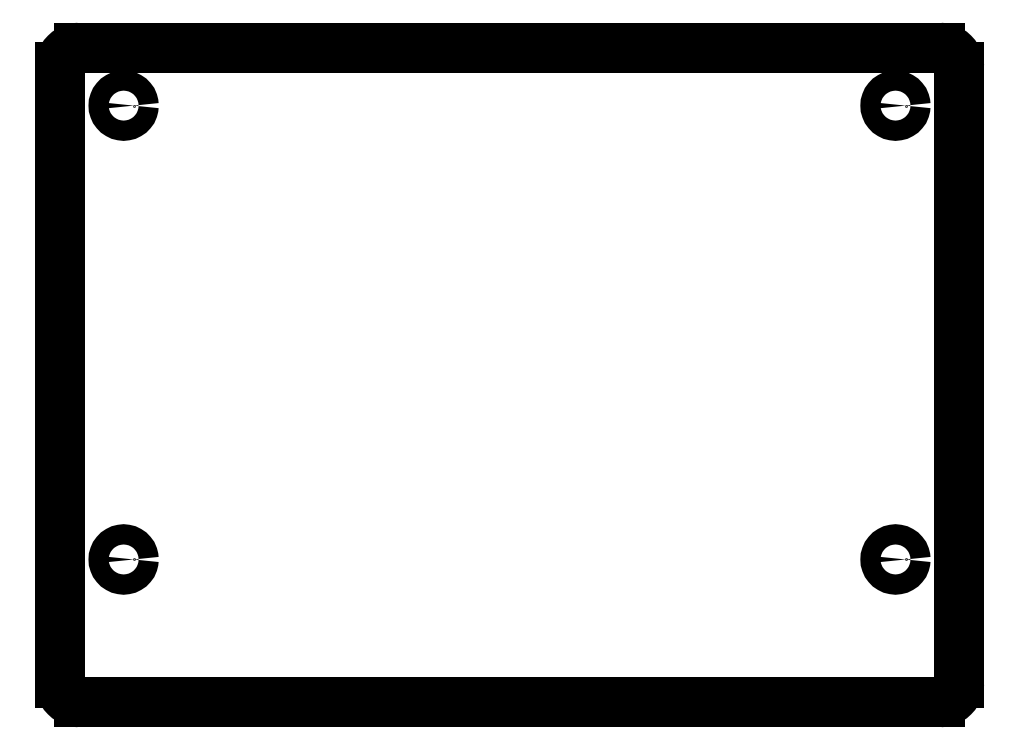
<metadata>
{"format":"dxf","ext":"dxf","renderer":"ezdxf+matplotlib","layout":"modelspace","background":"white","min_lineweight":24,"dpi":150}
</metadata>
<code>
0
SECTION
2
ENTITIES
0
LINE
8
0
10
111.5
20
-60.8
30
0
11
111.4
21
-60.8
31
0
0
LINE
8
0
10
116.5
20
-55.8
30
0
11
116.5
21
103.8
31
0
0
SPLINE
8
0
70
0
71
3
72
13
73
9
74
7
40
0
40
0
40
0
40
0
40
1.309
40
2.607
40
3.916
40
5.225
40
6.523
40
7.832
40
7.832
40
7.832
40
7.832
10
111.5
20
-60.8
30
0
10
111.9
20
-60.77
30
0
10
112.8
20
-60.7
30
0
10
114
20
-60.18
30
0
10
115.1
20
-59.38
30
0
10
115.9
20
-58.33
30
0
10
116.4
20
-57.11
30
0
10
116.5
20
-56.24
30
0
10
116.5
20
-55.8
30
0
11
111.5
21
-60.8
31
0
11
112.8
21
-60.63
31
0
11
114
21
-60.13
31
0
11
115
21
-59.34
31
0
11
115.8
21
-58.3
31
0
11
116.3
21
-57.1
31
0
11
116.5
21
-55.8
31
0
0
LINE
8
0
10
111.5
20
108.8
30
0
11
-111.5
21
108.8
31
0
0
SPLINE
8
0
70
0
71
3
72
13
73
9
74
7
40
0
40
0
40
0
40
0
40
1.309
40
2.607
40
3.916
40
5.225
40
6.523
40
7.832
40
7.832
40
7.832
40
7.832
10
116.5
20
103.8
30
0
10
116.5
20
104.2
30
0
10
116.4
20
105.1
30
0
10
115.9
20
106.3
30
0
10
115.1
20
107.4
30
0
10
114
20
108.2
30
0
10
112.8
20
108.7
30
0
10
111.9
20
108.8
30
0
10
111.5
20
108.8
30
0
11
116.5
21
103.8
31
0
11
116.3
21
105.1
31
0
11
115.8
21
106.3
31
0
11
115
21
107.3
31
0
11
114
21
108.1
31
0
11
112.8
21
108.6
31
0
11
111.5
21
108.8
31
0
0
LINE
8
0
10
-116.5
20
103.8
30
0
11
-116.5
21
-55.8
31
0
0
SPLINE
8
0
70
0
71
3
72
13
73
9
74
7
40
0
40
0
40
0
40
0
40
1.309
40
2.607
40
3.916
40
5.225
40
6.523
40
7.832
40
7.832
40
7.832
40
7.832
10
-111.5
20
108.8
30
0
10
-111.9
20
108.8
30
0
10
-112.8
20
108.7
30
0
10
-114
20
108.2
30
0
10
-115.1
20
107.4
30
0
10
-115.9
20
106.3
30
0
10
-116.4
20
105.1
30
0
10
-116.5
20
104.2
30
0
10
-116.5
20
103.8
30
0
11
-111.5
21
108.8
31
0
11
-112.8
21
108.6
31
0
11
-114
21
108.1
31
0
11
-115
21
107.3
31
0
11
-115.8
21
106.3
31
0
11
-116.3
21
105.1
31
0
11
-116.5
21
103.8
31
0
0
LINE
8
0
10
106.7
20
-60.8
30
0
11
-111.5
21
-60.8
31
0
0
LINE
8
0
10
106.7
20
-60.8
30
0
11
106.7
21
-60.8
31
0
0
LINE
8
0
10
106.7
20
-60.8
30
0
11
111.4
21
-60.8
31
0
0
LINE
8
0
10
111.4
20
-60.8
30
0
11
111.4
21
-60.8
31
0
0
SPLINE
8
0
70
0
71
3
72
13
73
9
74
7
40
0
40
0
40
0
40
0
40
1.309
40
2.607
40
3.916
40
5.225
40
6.523
40
7.832
40
7.832
40
7.832
40
7.832
10
-116.5
20
-55.8
30
0
10
-116.5
20
-56.24
30
0
10
-116.4
20
-57.11
30
0
10
-115.9
20
-58.33
30
0
10
-115.1
20
-59.38
30
0
10
-114
20
-60.18
30
0
10
-112.8
20
-60.7
30
0
10
-111.9
20
-60.77
30
0
10
-111.5
20
-60.8
30
0
11
-116.5
21
-55.8
31
0
11
-116.3
21
-57.1
31
0
11
-115.8
21
-58.3
31
0
11
-115
21
-59.34
31
0
11
-114
21
-60.13
31
0
11
-112.8
21
-60.63
31
0
11
-111.5
21
-60.8
31
0
0
LINE
8
0
10
102.6
20
-23.8
30
0
11
102.6
21
-23.8
31
0
0
SPLINE
8
0
70
0
71
3
72
25
73
21
74
19
40
0
40
0
40
0
40
0
40
0.916
40
1.819
40
2.735
40
3.651
40
4.554
40
5.47
40
6.386
40
7.289
40
8.205
40
9.121
40
10.02
40
10.94
40
11.86
40
12.76
40
13.67
40
14.59
40
15.49
40
16.41
40
16.41
40
16.41
40
16.41
10
102.6
20
-23.8
30
0
10
102.6
20
-23.49
30
0
10
102.5
20
-22.88
30
0
10
102
20
-22.08
30
0
10
101.3
20
-21.48
30
0
10
100.5
20
-21.16
30
0
10
99.54
20
-21.16
30
0
10
98.66
20
-21.48
30
0
10
97.95
20
-22.08
30
0
10
97.48
20
-22.88
30
0
10
97.32
20
-23.8
30
0
10
97.48
20
-24.72
30
0
10
97.95
20
-25.52
30
0
10
98.66
20
-26.12
30
0
10
99.54
20
-26.44
30
0
10
100.5
20
-26.44
30
0
10
101.3
20
-26.12
30
0
10
102
20
-25.52
30
0
10
102.5
20
-24.72
30
0
10
102.6
20
-24.11
30
0
10
102.6
20
-23.8
30
0
11
102.6
21
-23.8
31
0
11
102.5
21
-22.9
31
0
11
102
21
-22.12
31
0
11
101.3
21
-21.53
31
0
11
100.5
21
-21.21
31
0
11
99.55
21
-21.21
31
0
11
98.69
21
-21.53
31
0
11
97.99
21
-22.12
31
0
11
97.53
21
-22.9
31
0
11
97.38
21
-23.8
31
0
11
97.53
21
-24.7
31
0
11
97.99
21
-25.48
31
0
11
98.69
21
-26.07
31
0
11
99.55
21
-26.39
31
0
11
100.5
21
-26.39
31
0
11
101.3
21
-26.07
31
0
11
102
21
-25.48
31
0
11
102.5
21
-24.7
31
0
11
102.6
21
-23.8
31
0
0
LINE
8
0
10
102.6
20
93.8
30
0
11
102.6
21
93.8
31
0
0
SPLINE
8
0
70
0
71
3
72
25
73
21
74
19
40
0
40
0
40
0
40
0
40
0.916
40
1.819
40
2.735
40
3.651
40
4.554
40
5.47
40
6.386
40
7.289
40
8.205
40
9.121
40
10.02
40
10.94
40
11.86
40
12.76
40
13.67
40
14.59
40
15.49
40
16.41
40
16.41
40
16.41
40
16.41
10
102.6
20
93.8
30
0
10
102.6
20
94.11
30
0
10
102.5
20
94.72
30
0
10
102
20
95.52
30
0
10
101.3
20
96.12
30
0
10
100.5
20
96.44
30
0
10
99.54
20
96.44
30
0
10
98.66
20
96.12
30
0
10
97.95
20
95.52
30
0
10
97.48
20
94.72
30
0
10
97.32
20
93.8
30
0
10
97.48
20
92.88
30
0
10
97.95
20
92.08
30
0
10
98.66
20
91.48
30
0
10
99.54
20
91.16
30
0
10
100.5
20
91.16
30
0
10
101.3
20
91.48
30
0
10
102
20
92.08
30
0
10
102.5
20
92.88
30
0
10
102.6
20
93.49
30
0
10
102.6
20
93.8
30
0
11
102.6
21
93.8
31
0
11
102.5
21
94.7
31
0
11
102
21
95.48
31
0
11
101.3
21
96.07
31
0
11
100.5
21
96.39
31
0
11
99.55
21
96.39
31
0
11
98.69
21
96.07
31
0
11
97.99
21
95.48
31
0
11
97.53
21
94.7
31
0
11
97.38
21
93.8
31
0
11
97.53
21
92.9
31
0
11
97.99
21
92.12
31
0
11
98.69
21
91.53
31
0
11
99.55
21
91.21
31
0
11
100.5
21
91.21
31
0
11
101.3
21
91.53
31
0
11
102
21
92.12
31
0
11
102.5
21
92.9
31
0
11
102.6
21
93.8
31
0
0
LINE
8
0
10
-97.38
20
-23.8
30
0
11
-97.38
21
-23.8
31
0
0
SPLINE
8
0
70
0
71
3
72
25
73
21
74
19
40
0
40
0
40
0
40
0
40
0.916
40
1.819
40
2.735
40
3.651
40
4.554
40
5.47
40
6.386
40
7.289
40
8.205
40
9.121
40
10.02
40
10.94
40
11.86
40
12.76
40
13.67
40
14.59
40
15.49
40
16.41
40
16.41
40
16.41
40
16.41
10
-97.38
20
-23.8
30
0
10
-97.41
20
-23.49
30
0
10
-97.47
20
-22.88
30
0
10
-97.95
20
-22.08
30
0
10
-98.66
20
-21.48
30
0
10
-99.54
20
-21.16
30
0
10
-100.5
20
-21.16
30
0
10
-101.3
20
-21.48
30
0
10
-102.1
20
-22.08
30
0
10
-102.5
20
-22.88
30
0
10
-102.7
20
-23.8
30
0
10
-102.5
20
-24.72
30
0
10
-102.1
20
-25.52
30
0
10
-101.3
20
-26.12
30
0
10
-100.5
20
-26.44
30
0
10
-99.54
20
-26.44
30
0
10
-98.66
20
-26.12
30
0
10
-97.95
20
-25.52
30
0
10
-97.47
20
-24.72
30
0
10
-97.41
20
-24.11
30
0
10
-97.38
20
-23.8
30
0
11
-97.38
21
-23.8
31
0
11
-97.53
21
-22.9
31
0
11
-97.99
21
-22.12
31
0
11
-98.69
21
-21.53
31
0
11
-99.55
21
-21.21
31
0
11
-100.5
21
-21.21
31
0
11
-101.3
21
-21.53
31
0
11
-102
21
-22.12
31
0
11
-102.5
21
-22.9
31
0
11
-102.6
21
-23.8
31
0
11
-102.5
21
-24.7
31
0
11
-102
21
-25.48
31
0
11
-101.3
21
-26.07
31
0
11
-100.5
21
-26.39
31
0
11
-99.55
21
-26.39
31
0
11
-98.69
21
-26.07
31
0
11
-97.99
21
-25.48
31
0
11
-97.53
21
-24.7
31
0
11
-97.38
21
-23.8
31
0
0
LINE
8
0
10
-97.38
20
93.8
30
0
11
-97.38
21
93.8
31
0
0
SPLINE
8
0
70
0
71
3
72
25
73
21
74
19
40
0
40
0
40
0
40
0
40
0.916
40
1.819
40
2.735
40
3.651
40
4.554
40
5.47
40
6.386
40
7.289
40
8.205
40
9.121
40
10.02
40
10.94
40
11.86
40
12.76
40
13.67
40
14.59
40
15.49
40
16.41
40
16.41
40
16.41
40
16.41
10
-97.38
20
93.8
30
0
10
-97.41
20
94.11
30
0
10
-97.47
20
94.72
30
0
10
-97.95
20
95.52
30
0
10
-98.66
20
96.12
30
0
10
-99.54
20
96.44
30
0
10
-100.5
20
96.44
30
0
10
-101.3
20
96.12
30
0
10
-102.1
20
95.52
30
0
10
-102.5
20
94.72
30
0
10
-102.7
20
93.8
30
0
10
-102.5
20
92.88
30
0
10
-102.1
20
92.08
30
0
10
-101.3
20
91.48
30
0
10
-100.5
20
91.16
30
0
10
-99.54
20
91.16
30
0
10
-98.66
20
91.48
30
0
10
-97.95
20
92.08
30
0
10
-97.47
20
92.88
30
0
10
-97.41
20
93.49
30
0
10
-97.38
20
93.8
30
0
11
-97.38
21
93.8
31
0
11
-97.53
21
94.7
31
0
11
-97.99
21
95.48
31
0
11
-98.69
21
96.07
31
0
11
-99.55
21
96.39
31
0
11
-100.5
21
96.39
31
0
11
-101.3
21
96.07
31
0
11
-102
21
95.48
31
0
11
-102.5
21
94.7
31
0
11
-102.6
21
93.8
31
0
11
-102.5
21
92.9
31
0
11
-102
21
92.12
31
0
11
-101.3
21
91.53
31
0
11
-100.5
21
91.21
31
0
11
-99.55
21
91.21
31
0
11
-98.69
21
91.53
31
0
11
-97.99
21
92.12
31
0
11
-97.53
21
92.9
31
0
11
-97.38
21
93.8
31
0
0
ENDSEC
0
EOF

</code>
